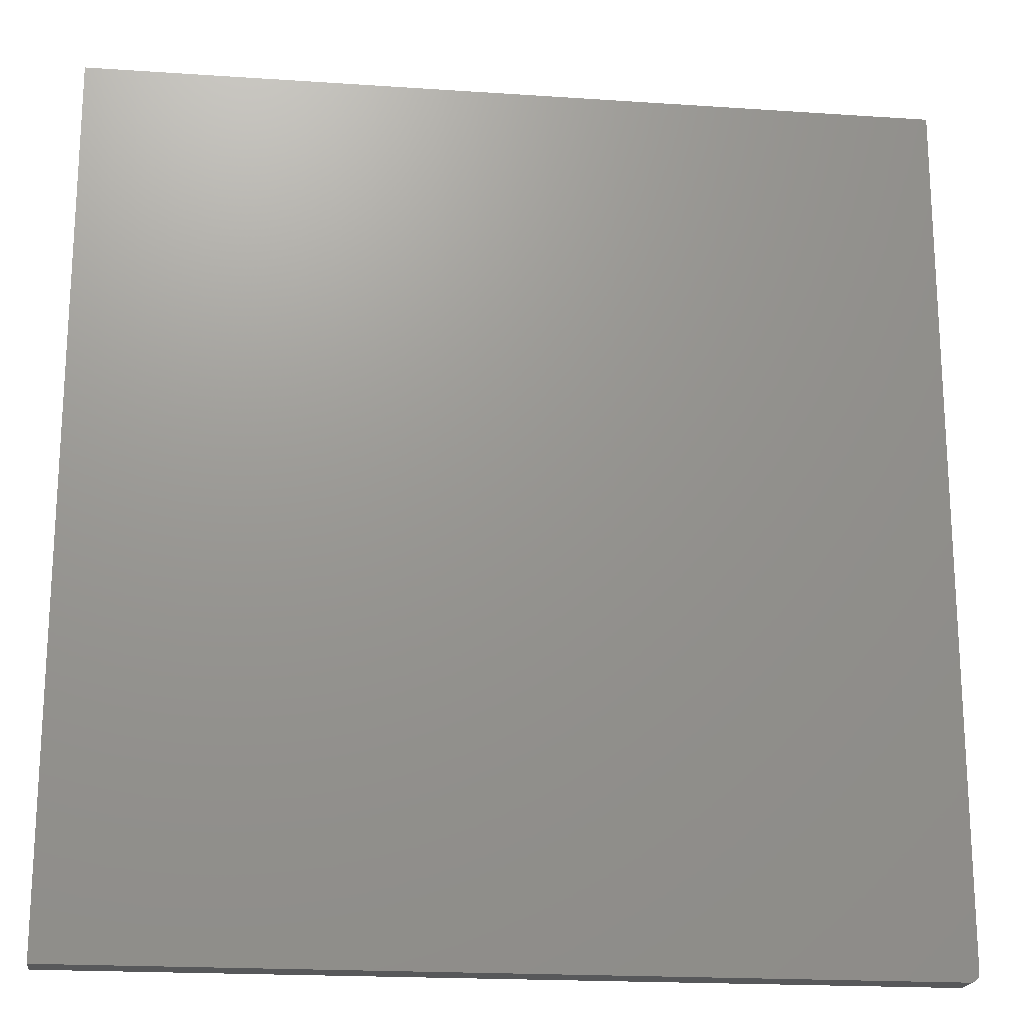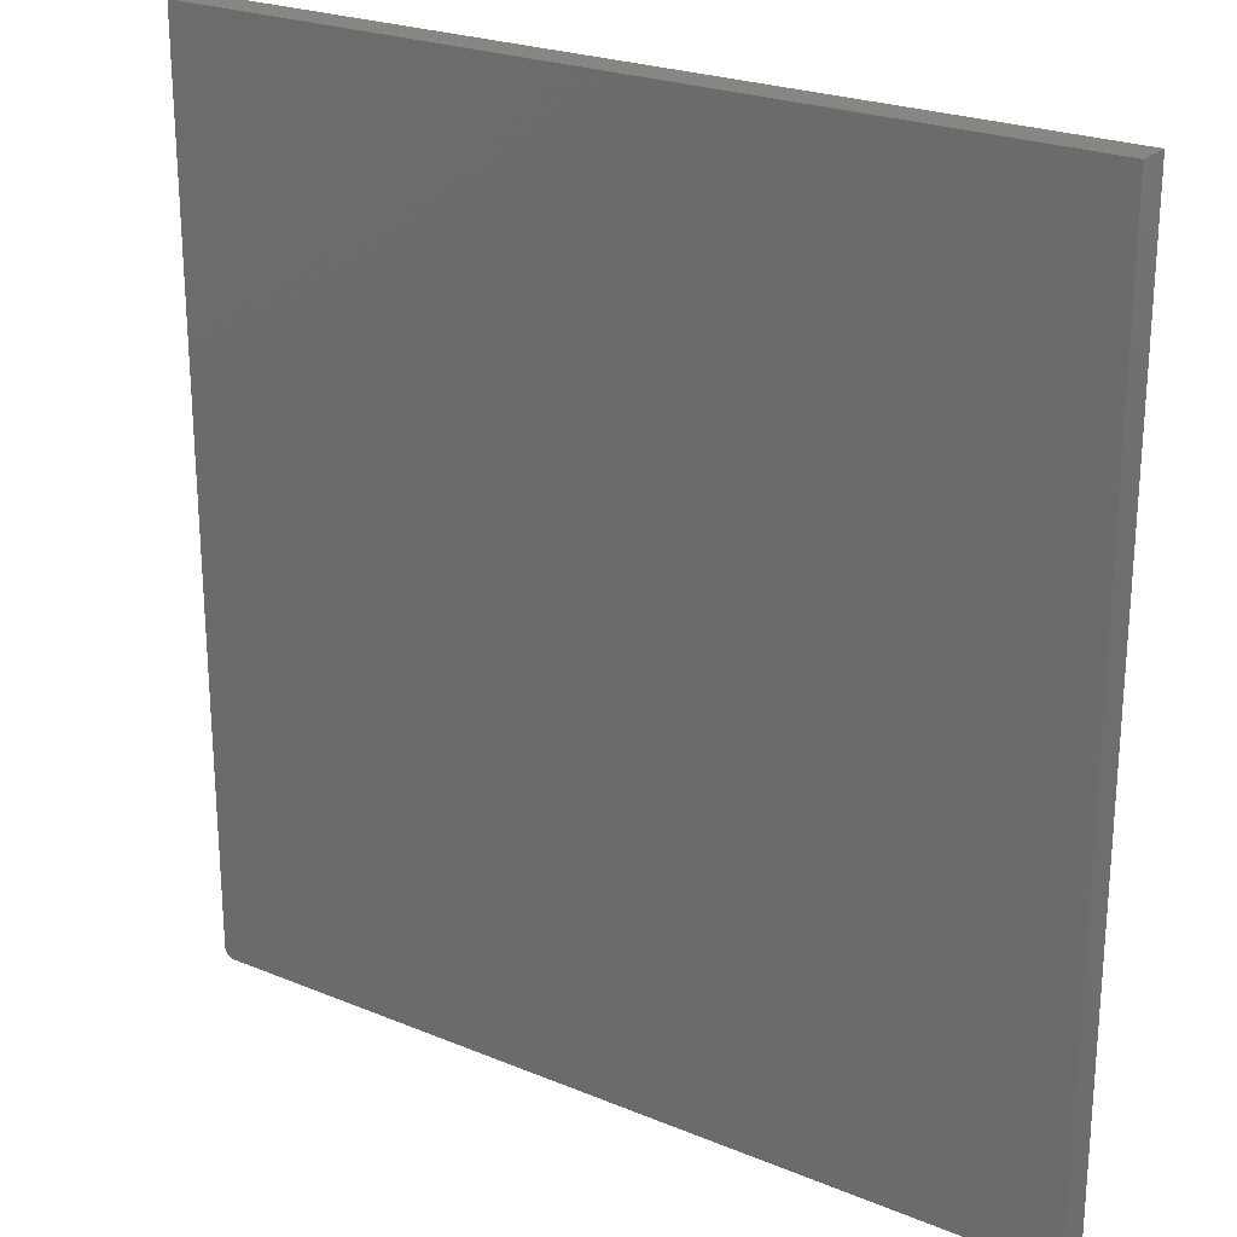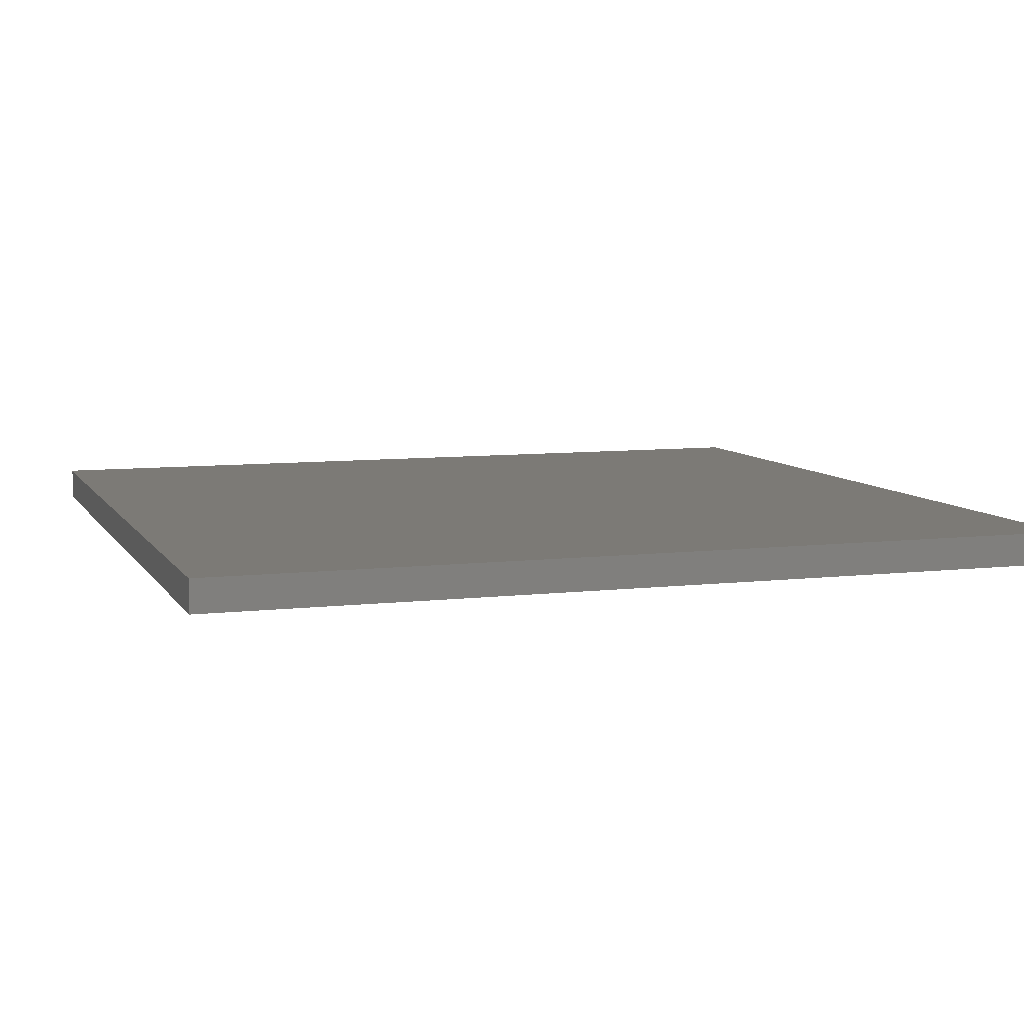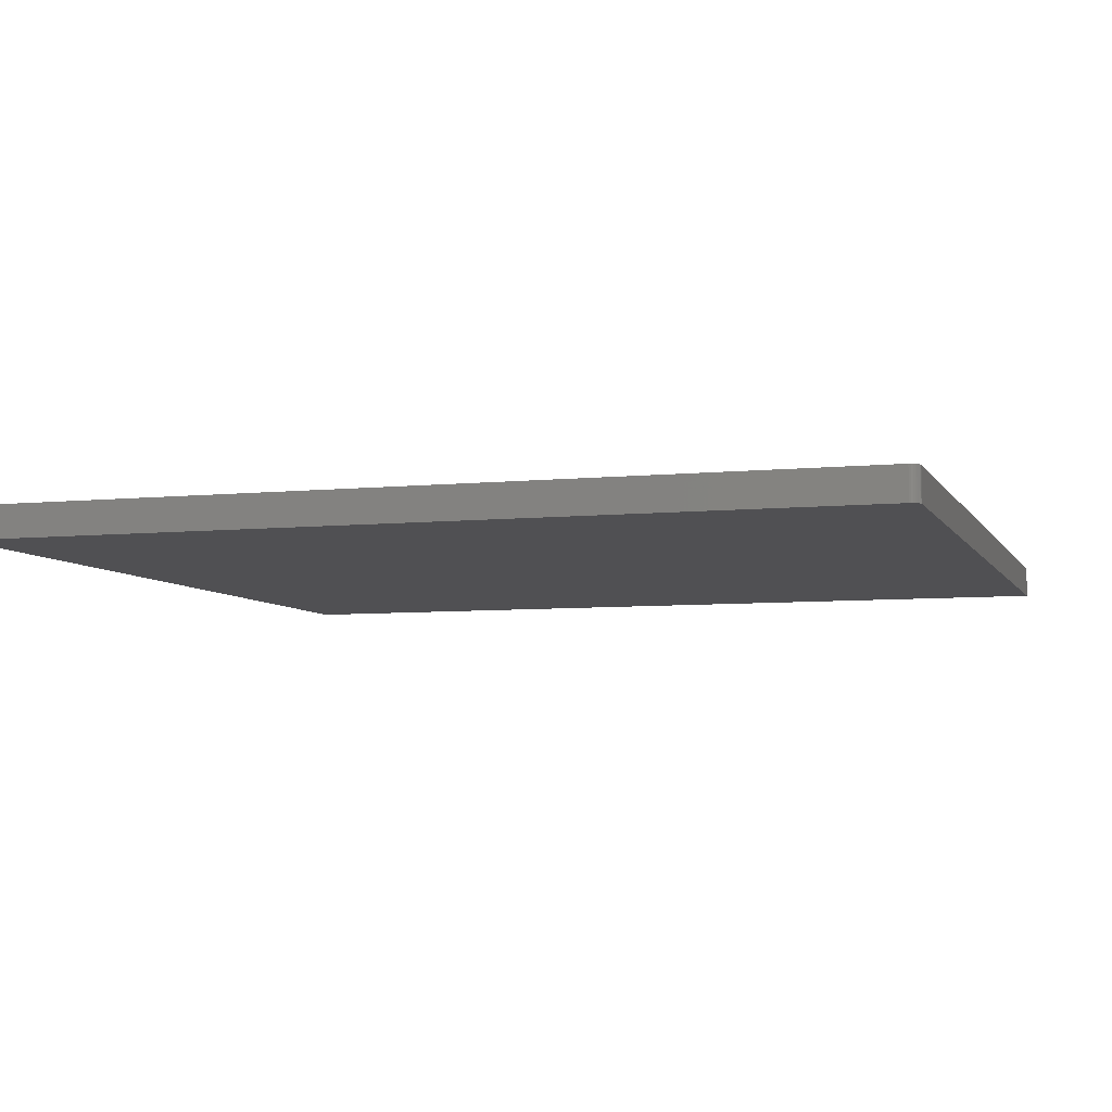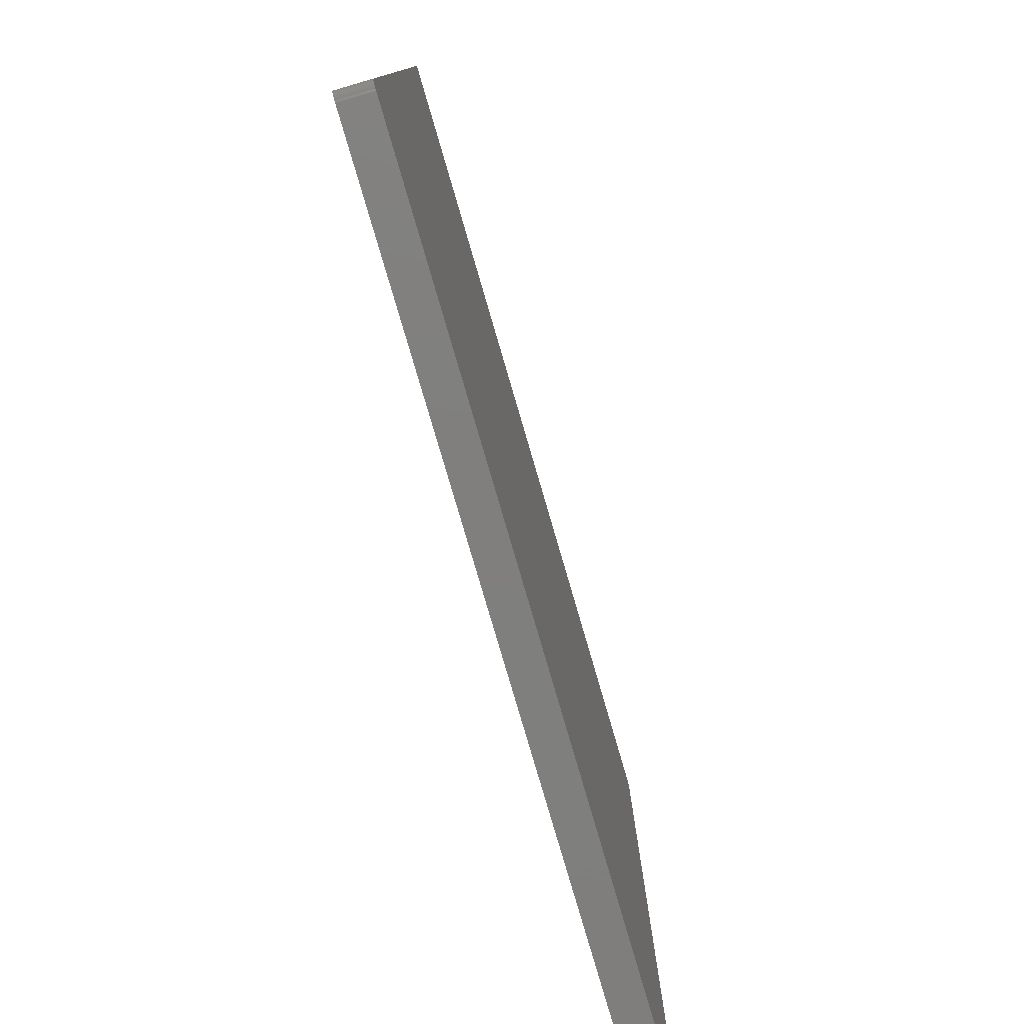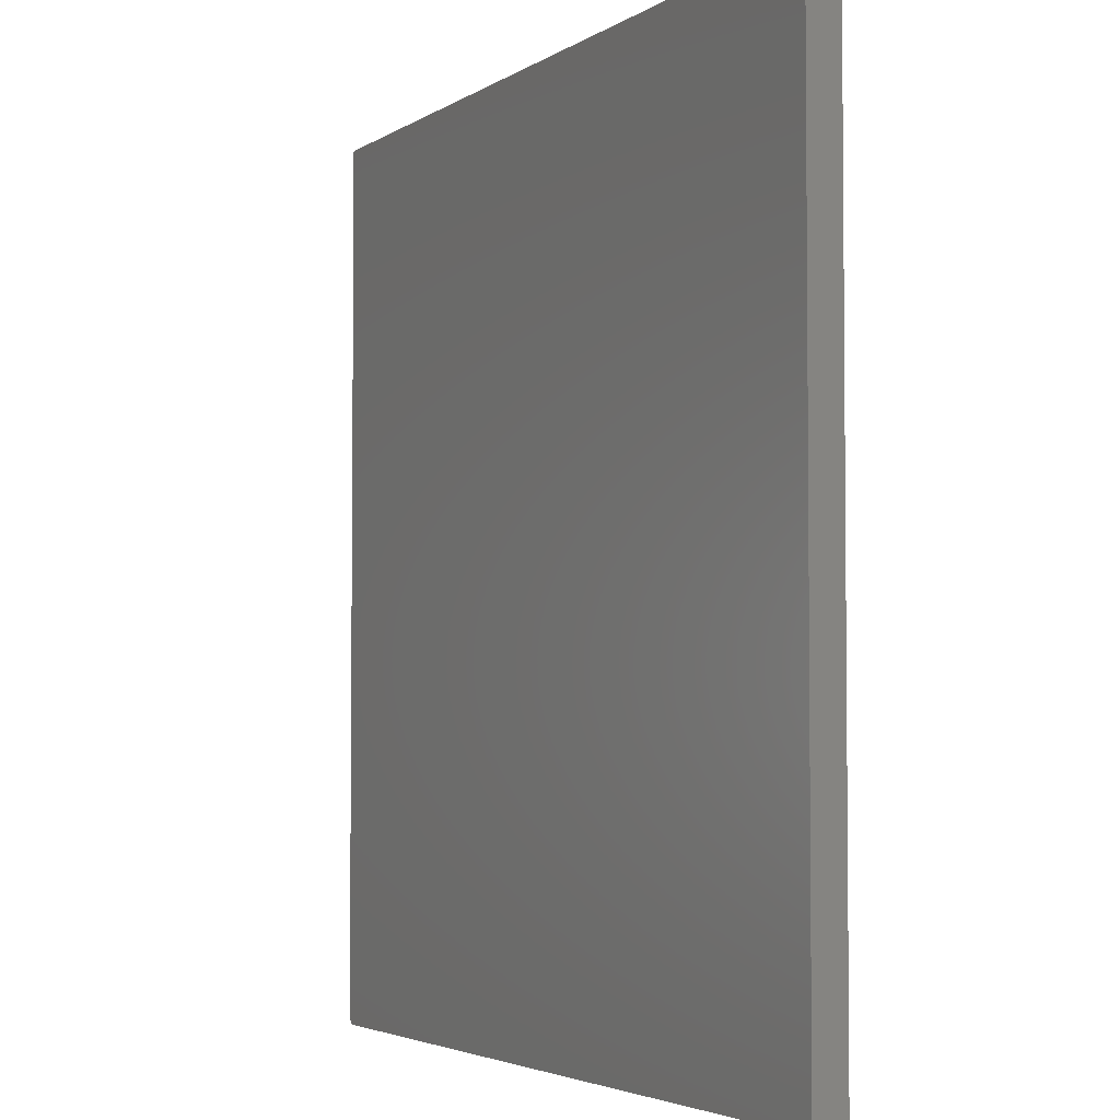
<metadata>
{"format":"stl","ext":"stl","renderer":"f3d","projection":"perspective","resolution":1024,"background":"white","views":[{"elev":-19.5,"azim":172.8,"up":"+Y"},{"elev":23.9,"azim":34.5,"up":"+Y"},{"elev":7.8,"azim":71.5,"up":"+Z"},{"elev":-6.3,"azim":-72.7,"up":"+Z"},{"elev":-79.2,"azim":-73.7,"up":"+Y"},{"elev":-3.6,"azim":62.7,"up":"+Y"}]}
</metadata>
<code>
# stl→obj: 24 verts, 44 faces
v -0.7109 -0.75 0.05469
v 0.7261 -0.75 0.05469
v -0.7254 -0.7404 0.05469
v 0.7261 0.75 0.05469
v -0.7266 0.75 0.05469
v -0.7266 -0.7344 0.05469
v -0.7263 -0.7374 0.05469
v -0.714 -0.7497 0.05469
v -0.7239 -0.7431 0.05469
v -0.722 -0.7454 0.05469
v -0.7196 -0.7474 0.05469
v -0.7169 -0.7488 0.05469
v -0.7254 -0.7404 0
v 0.7261 -0.75 0
v -0.7109 -0.75 0
v 0.7261 0.75 0
v -0.7263 -0.7374 0
v -0.7266 -0.7344 0
v -0.7266 0.75 0
v -0.714 -0.7497 0
v -0.7169 -0.7488 0
v -0.7196 -0.7474 0
v -0.722 -0.7454 0
v -0.7239 -0.7431 0
f 1 2 3
f 4 5 6
f 4 6 7
f 4 7 3
f 4 3 2
f 8 1 3
f 8 3 9
f 8 9 10
f 8 10 11
f 8 11 12
f 13 14 15
f 16 14 13
f 16 13 17
f 16 17 18
f 16 18 19
f 20 21 22
f 20 22 23
f 20 23 24
f 20 24 13
f 20 13 15
f 5 19 6
f 6 19 18
f 1 15 2
f 2 15 14
f 15 1 20
f 20 1 8
f 20 8 21
f 21 8 12
f 21 12 22
f 22 12 11
f 22 11 23
f 23 11 10
f 23 10 24
f 24 10 9
f 24 9 13
f 13 9 3
f 13 3 17
f 17 3 7
f 17 7 18
f 18 7 6
f 4 16 5
f 5 16 19
f 2 14 4
f 4 14 16

</code>
